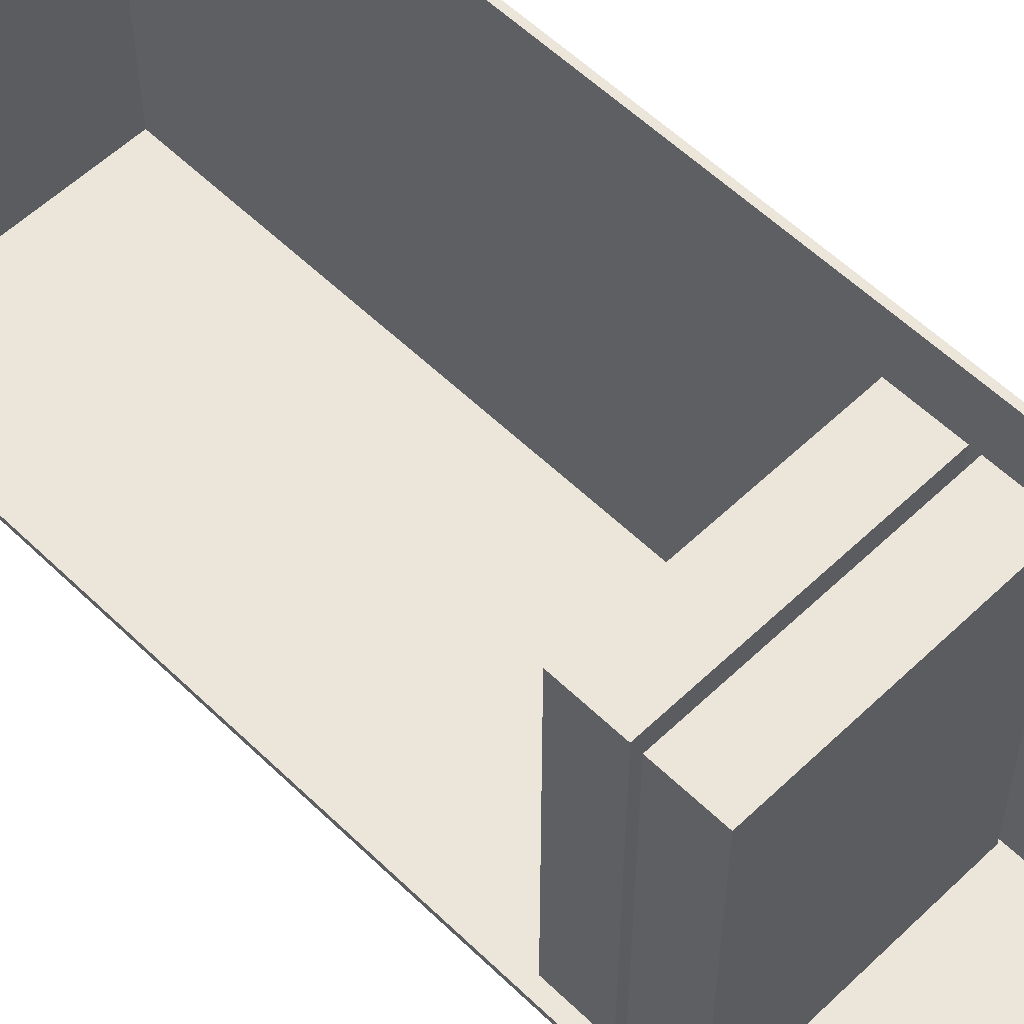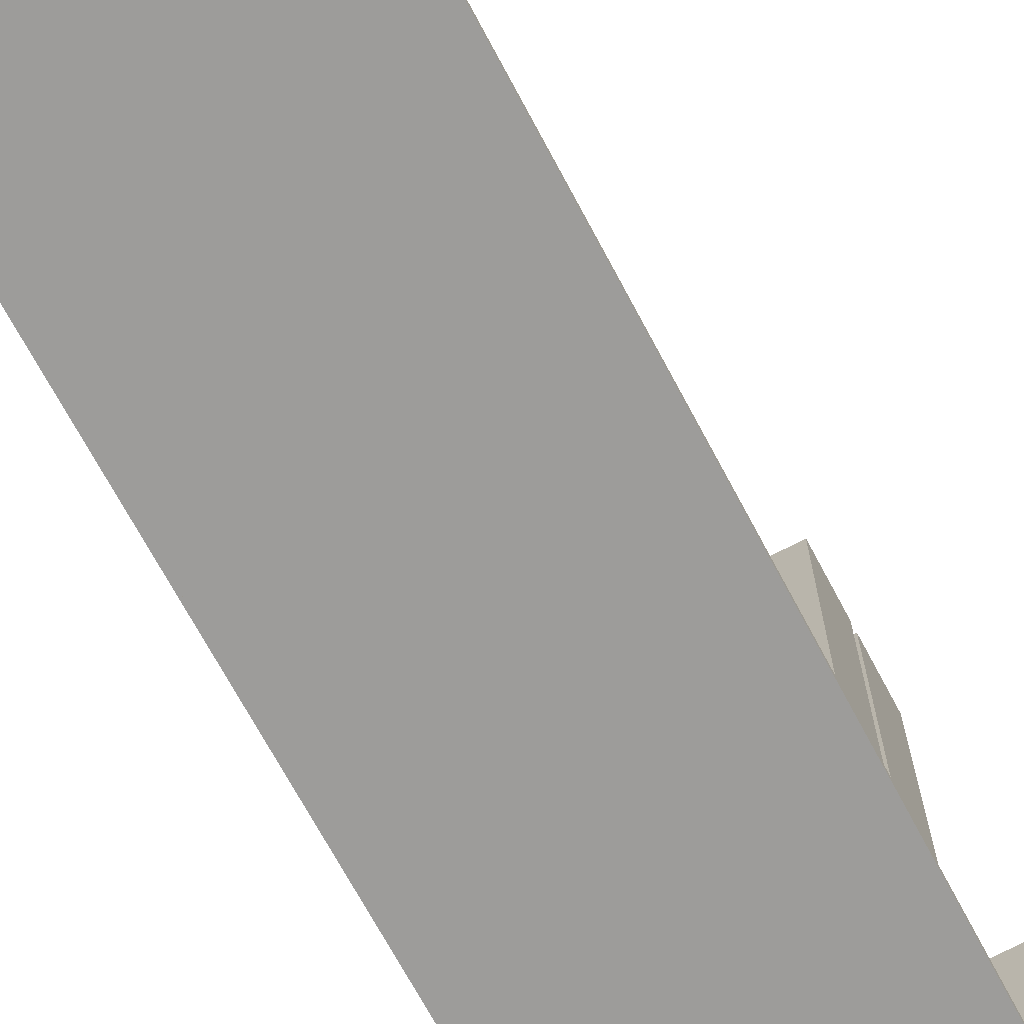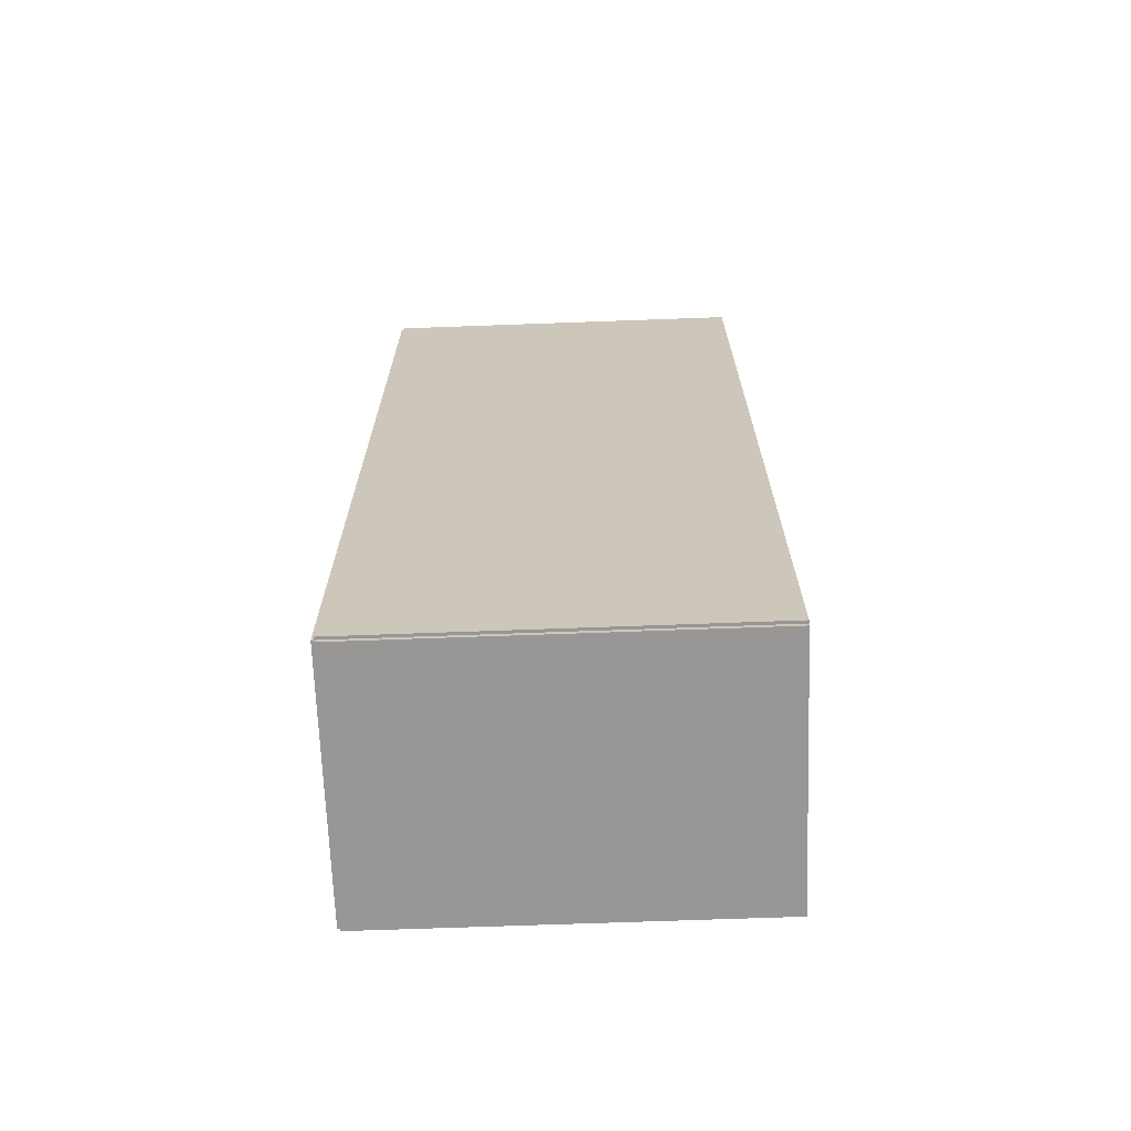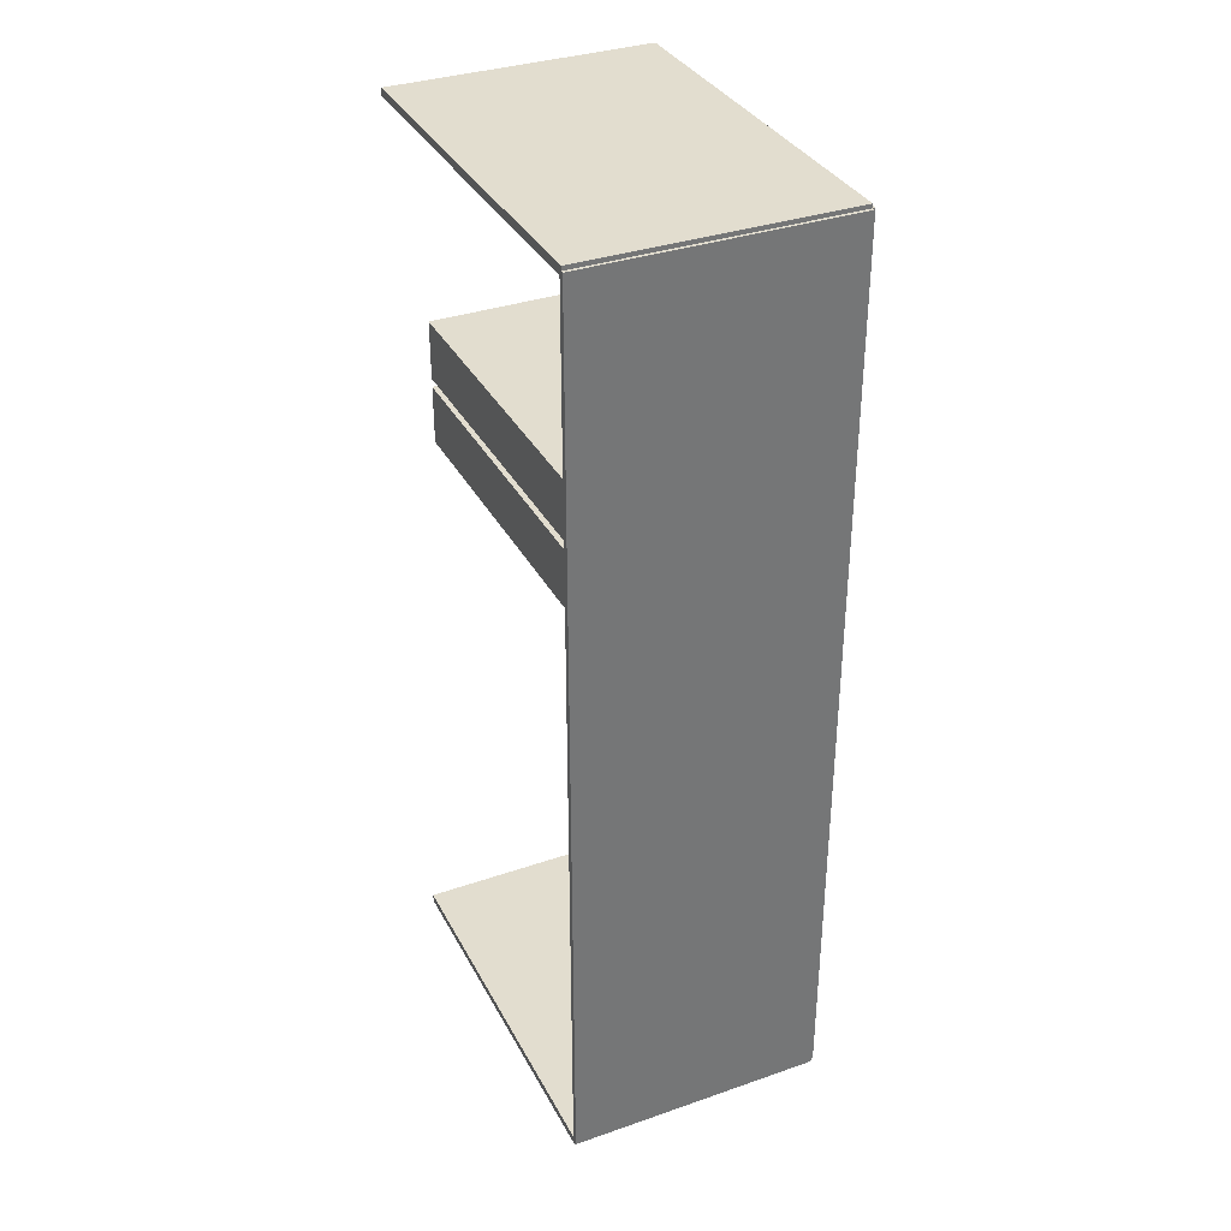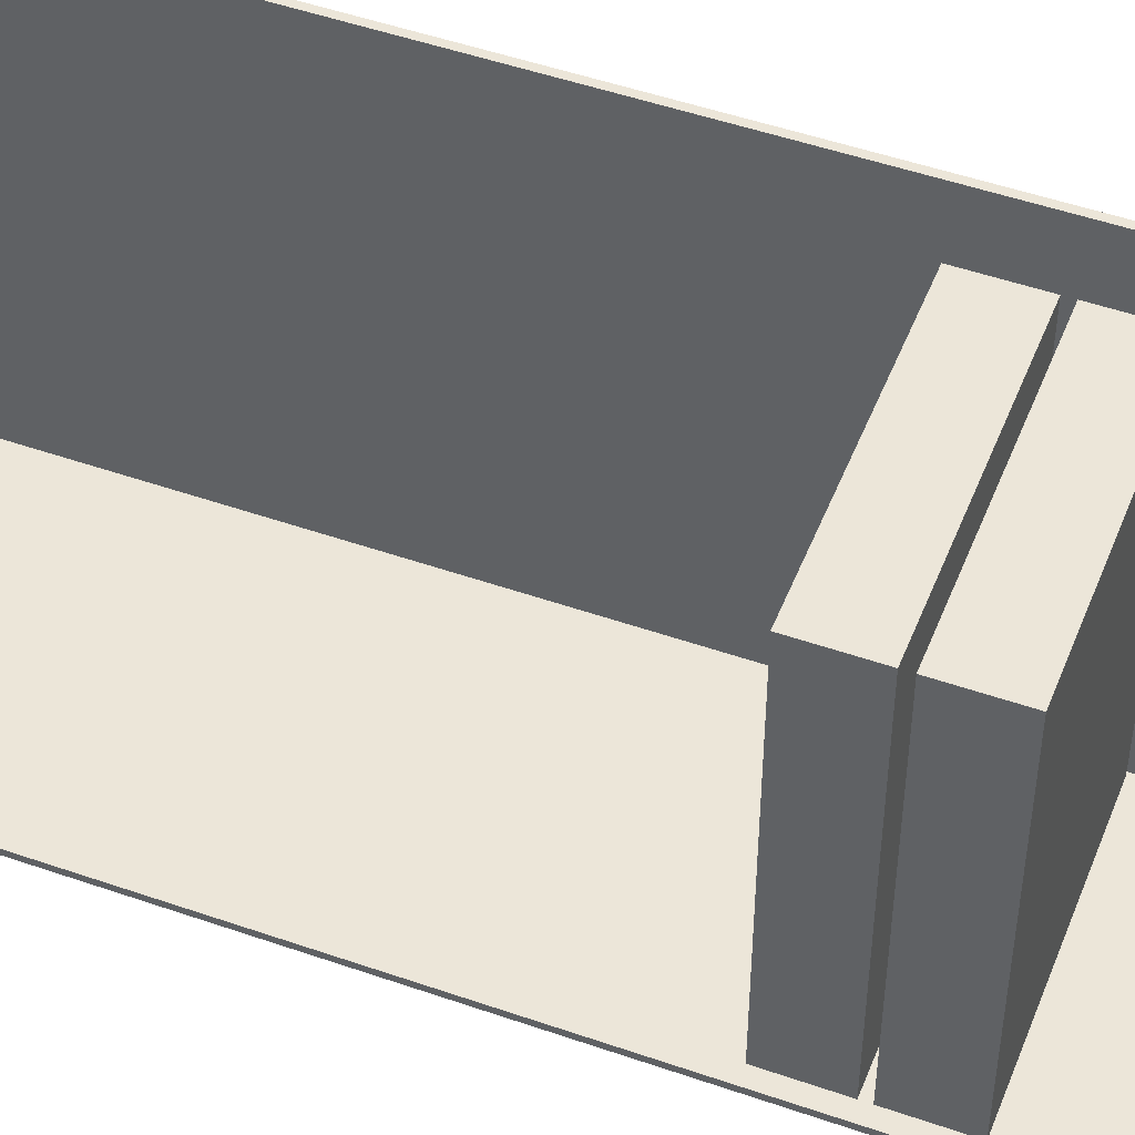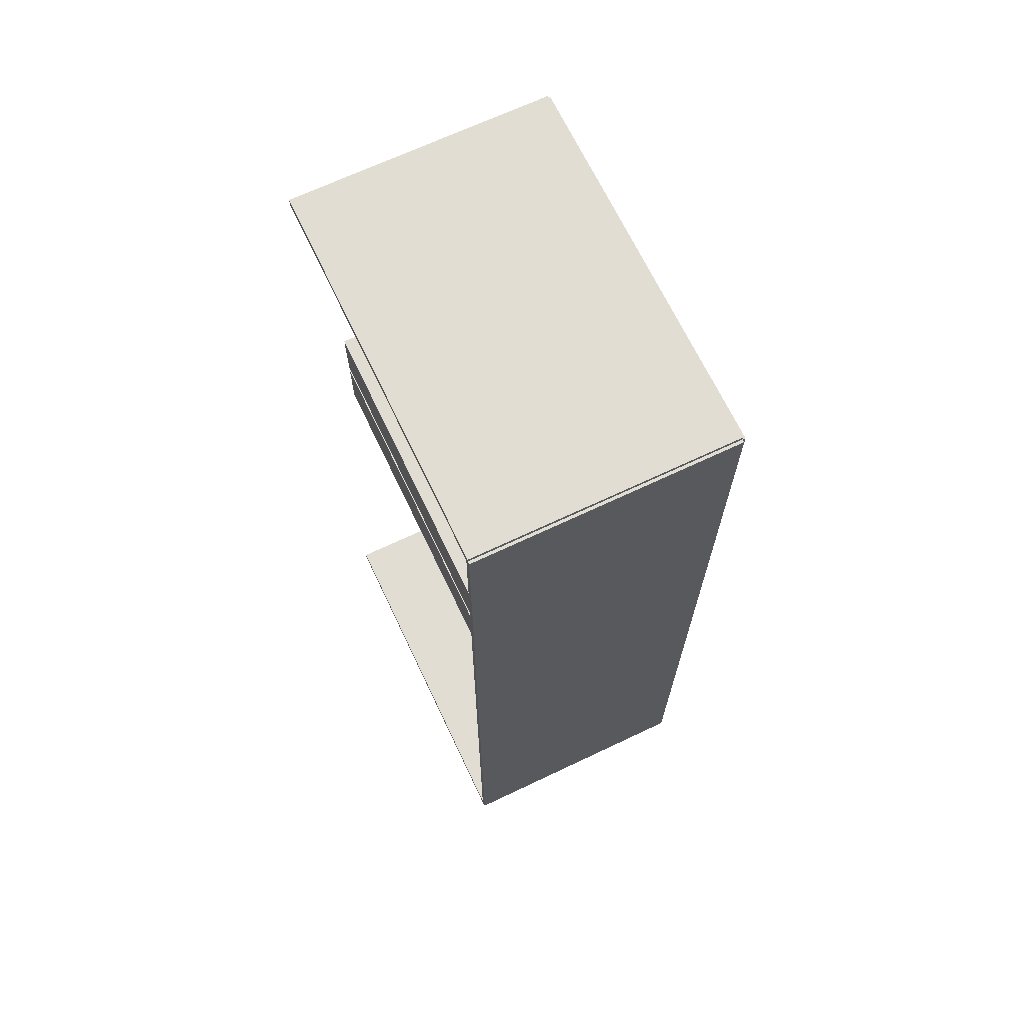
<metadata>
{"format":"obj","ext":"obj","renderer":"f3d","projection":"perspective","resolution":1024,"background":"white","views":[{"elev":56.9,"azim":135.2,"up":"+Z"},{"elev":-70.2,"azim":28.1,"up":"+Z"},{"elev":-68.3,"azim":-87.9,"up":"+Y"},{"elev":34.8,"azim":155.2,"up":"+Y"},{"elev":49.1,"azim":111.2,"up":"+Z"},{"elev":68.3,"azim":154.6,"up":"+Y"}]}
</metadata>
<code>
v -0.09923 -0.3526 -0.002167
v -0.09923 -0.3526 0.002167
v -0.09923 0.3526 -0.002167
v -0.09923 0.3526 0.002167
v 0.09923 -0.3526 -0.002167
v 0.09923 -0.3526 0.002167
v 0.09923 0.3526 -0.002167
v 0.09923 0.3526 0.002167
v -0.09707 -0.3526 0
v -0.1014 -0.3526 0
v -0.09707 0.3526 0
v -0.1014 0.3526 0
v -0.09707 -0.3526 0.2929
v -0.1014 -0.3526 0.2929
v -0.09707 0.3526 0.2929
v -0.1014 0.3526 0.2929
v -0.09923 0.3495 0.2929
v -0.09923 0.3557 0.2929
v -0.09923 0.3495 0
v -0.09923 0.3557 0
v 0.09923 0.3495 0.2929
v 0.09923 0.3557 0.2929
v 0.09923 0.3495 0
v 0.09923 0.3557 0
v -0.09923 -0.3495 0
v -0.09923 -0.3557 0
v -0.09923 -0.3495 0.2929
v -0.09923 -0.3557 0.2929
v 0.09923 -0.3495 0
v 0.09923 -0.3557 0
v 0.09923 -0.3495 0.2929
v 0.09923 -0.3557 0.2929
v -0.0949 0.1508 0
v -0.0949 0.1066 0
v -0.0949 0.1508 0.2547
v -0.0949 0.1066 0.2547
v 0.0888 0.1508 0
v 0.0888 0.1066 0
v 0.0888 0.1508 0.2547
v 0.0888 0.1066 0.2547
v -0.0949 0.2013 0
v -0.0949 0.1572 0
v -0.0949 0.2013 0.2547
v -0.0949 0.1572 0.2547
v 0.0888 0.2013 0
v 0.0888 0.1572 0
v 0.0888 0.2013 0.2547
v 0.0888 0.1572 0.2547
f 2 4 1
f 5 2 1
f 1 4 3
f 3 5 1
f 2 8 4
f 6 2 5
f 6 8 2
f 4 8 3
f 7 5 3
f 3 8 7
f 7 6 5
f 8 6 7
f 10 12 9
f 13 10 9
f 9 12 11
f 11 13 9
f 10 16 12
f 14 10 13
f 14 16 10
f 12 16 11
f 15 13 11
f 11 16 15
f 15 14 13
f 16 14 15
f 18 20 17
f 21 18 17
f 17 20 19
f 19 21 17
f 18 24 20
f 22 18 21
f 22 24 18
f 20 24 19
f 23 21 19
f 19 24 23
f 23 22 21
f 24 22 23
f 26 28 25
f 29 26 25
f 25 28 27
f 27 29 25
f 26 32 28
f 30 26 29
f 30 32 26
f 28 32 27
f 31 29 27
f 27 32 31
f 31 30 29
f 32 30 31
f 34 36 33
f 37 34 33
f 33 36 35
f 35 37 33
f 34 40 36
f 38 34 37
f 38 40 34
f 36 40 35
f 39 37 35
f 35 40 39
f 39 38 37
f 40 38 39
f 42 44 41
f 45 42 41
f 41 44 43
f 43 45 41
f 42 48 44
f 46 42 45
f 46 48 42
f 44 48 43
f 47 45 43
f 43 48 47
f 47 46 45
f 48 46 47

</code>
